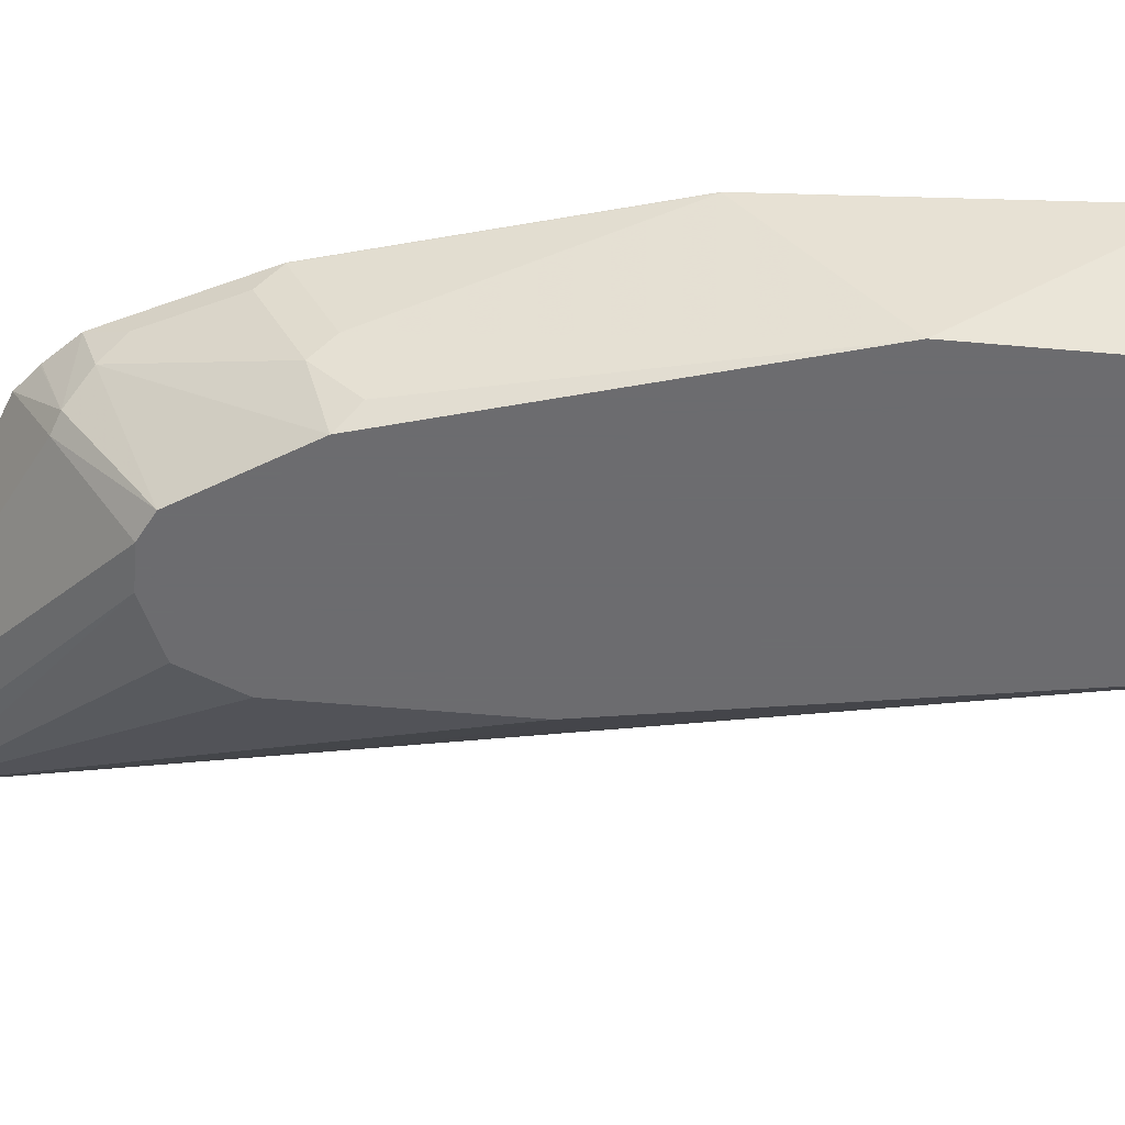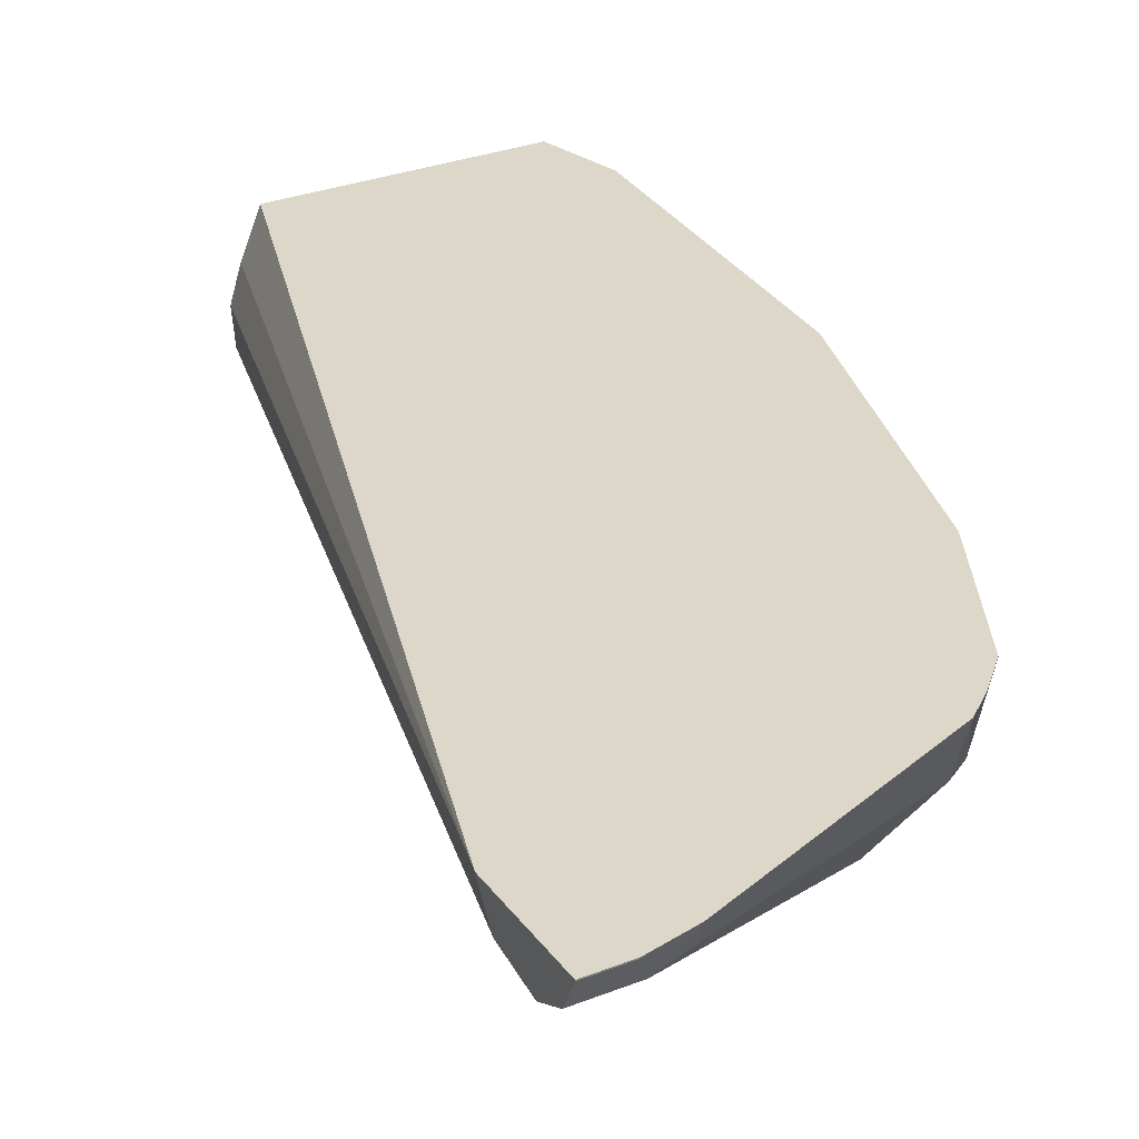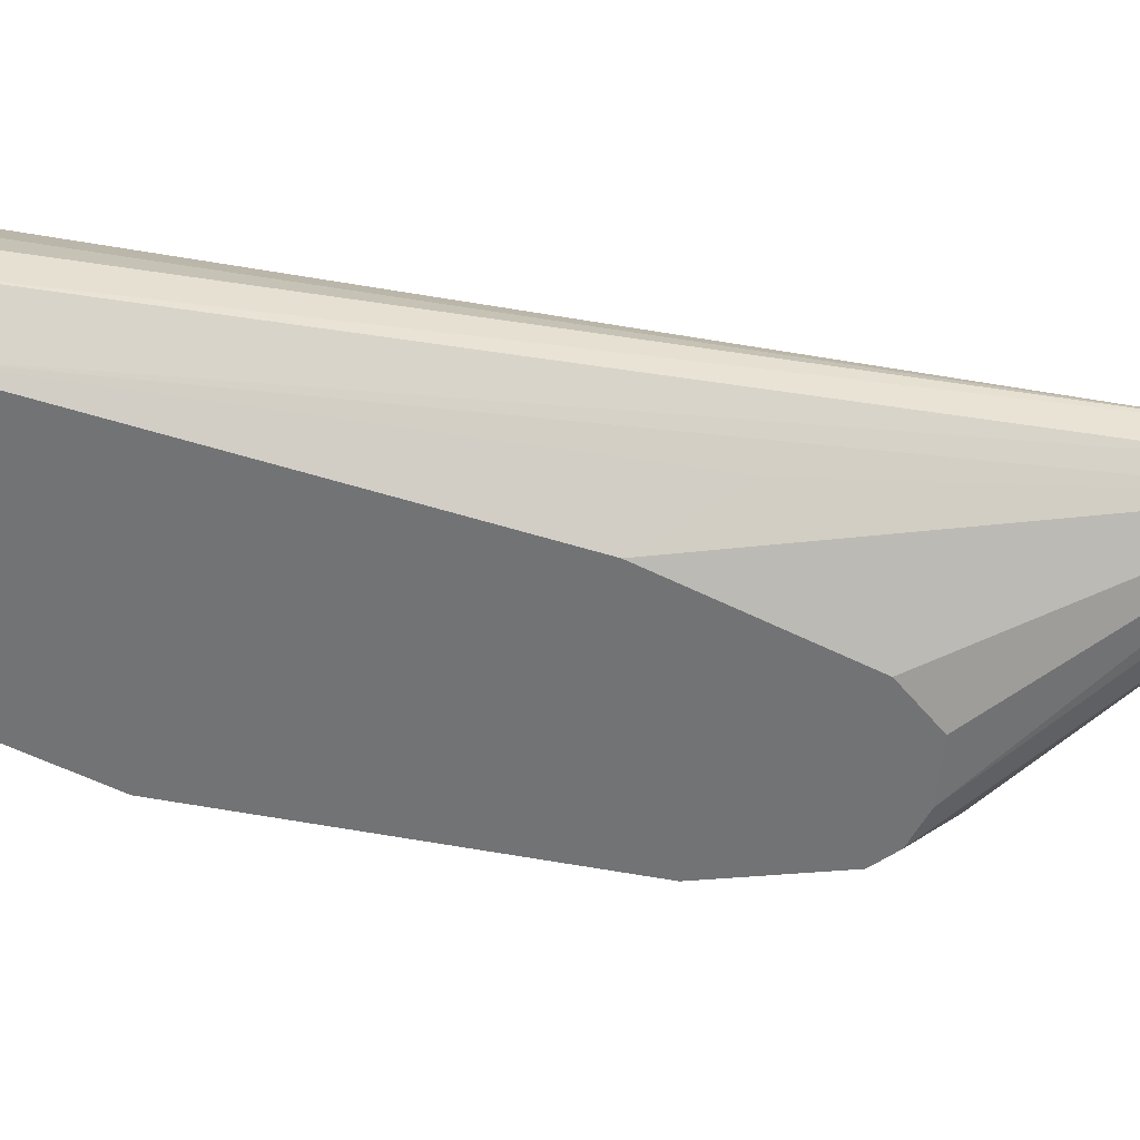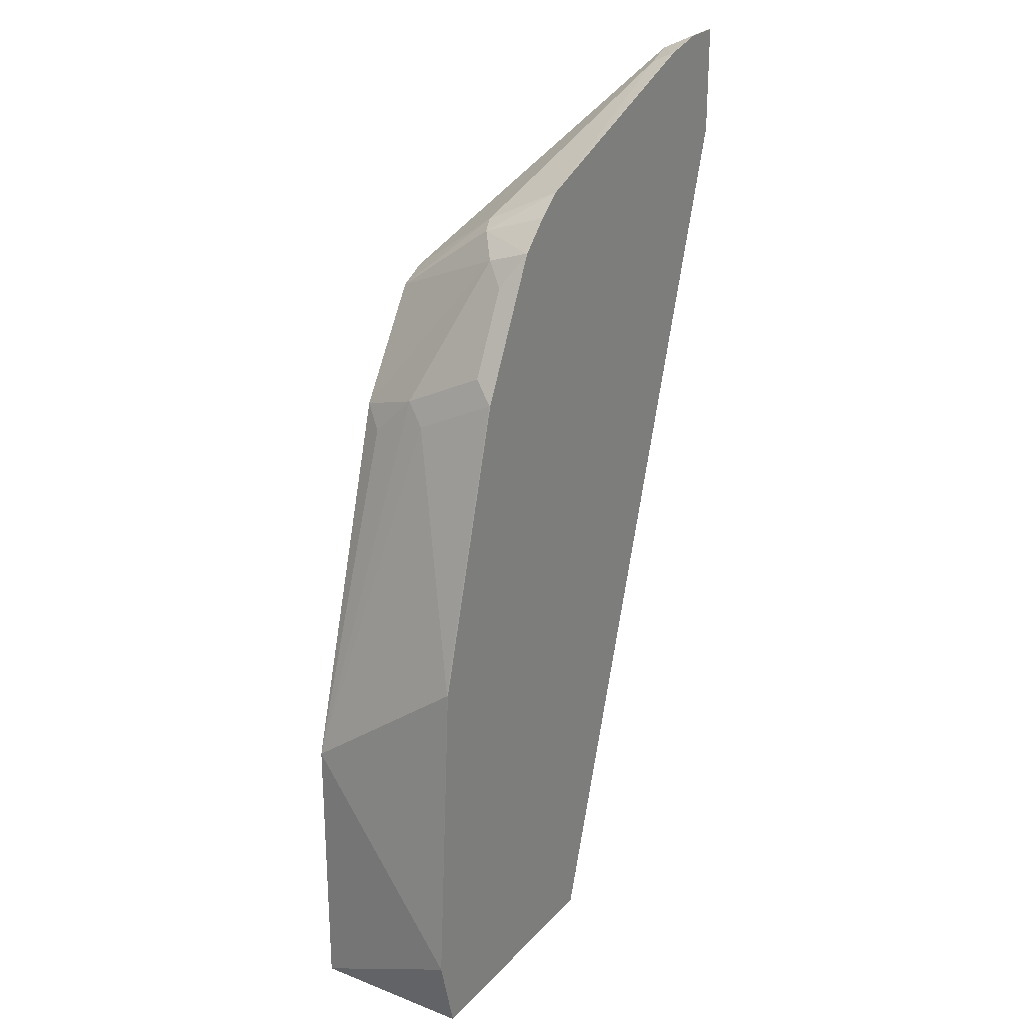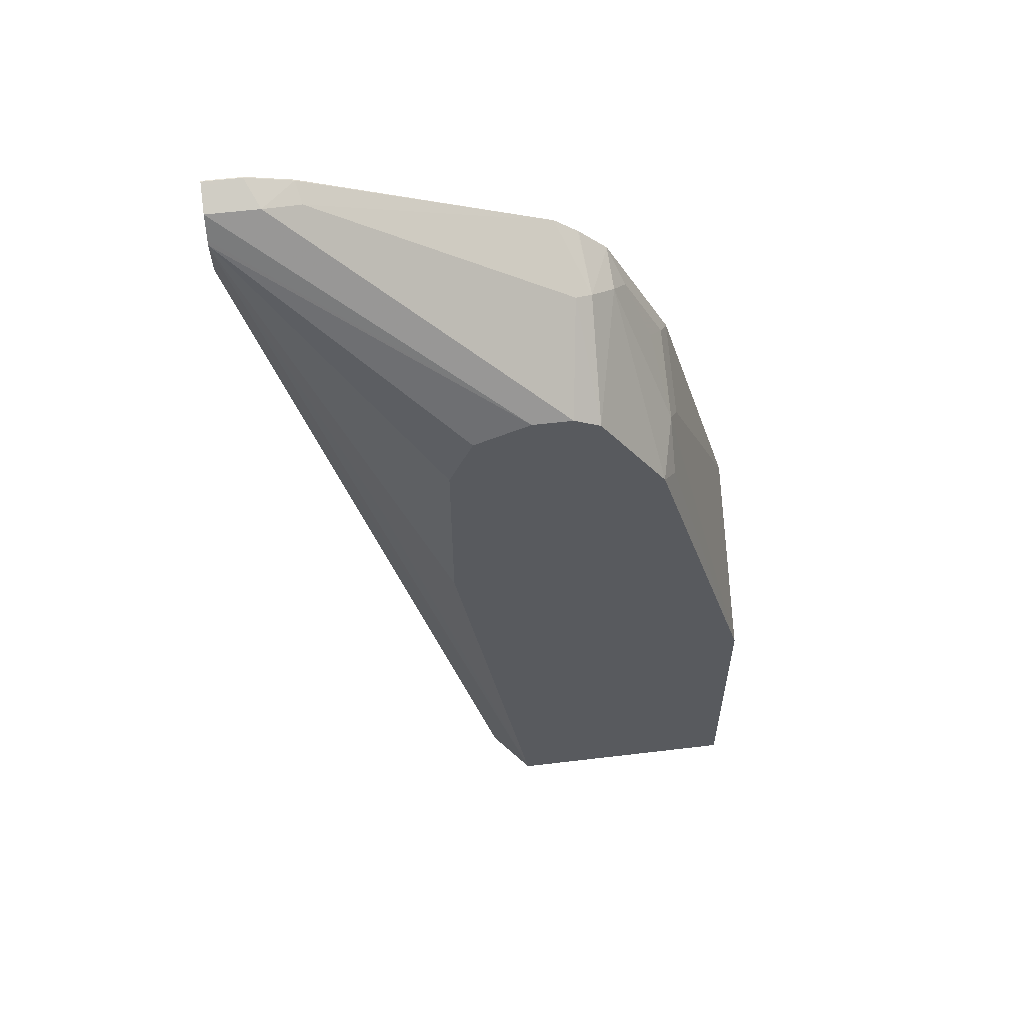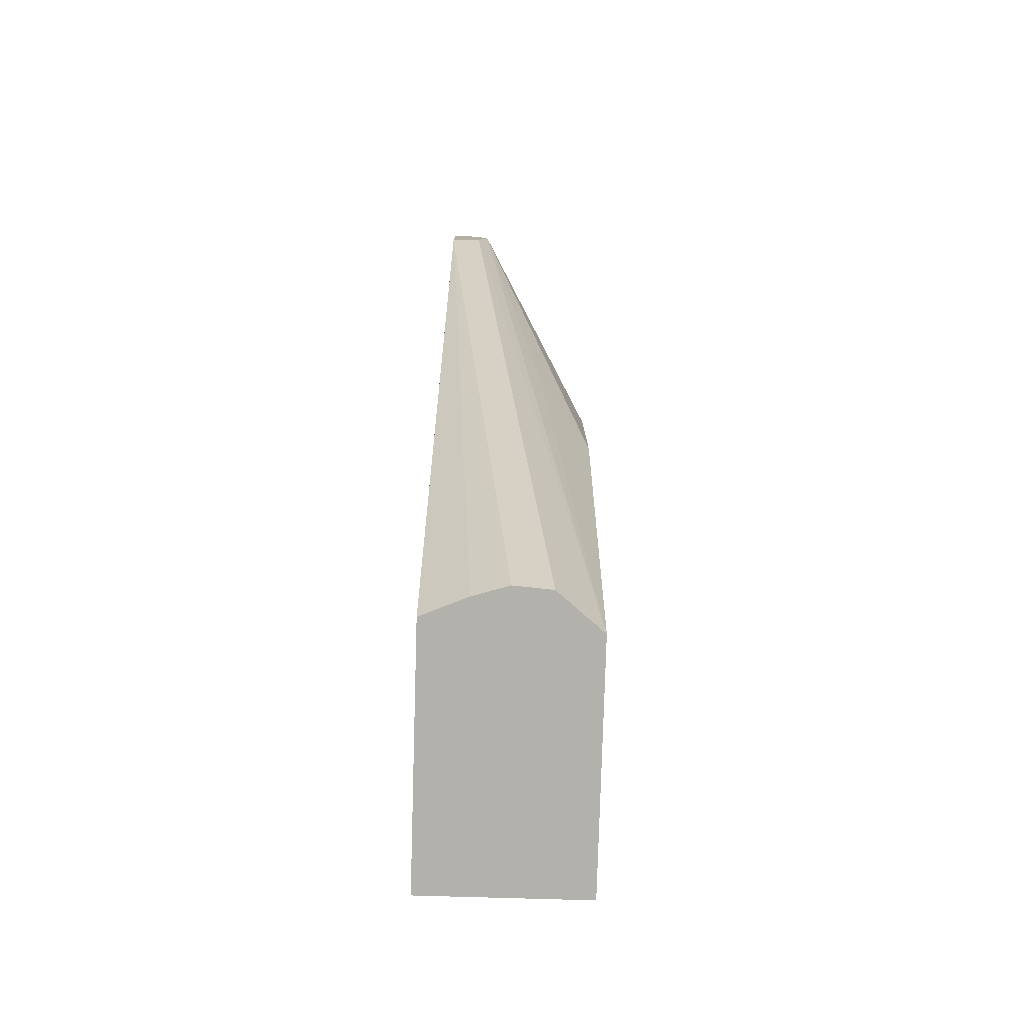
<metadata>
{"format":"obj","ext":"obj","renderer":"f3d","projection":"perspective","resolution":1024,"background":"white","views":[{"elev":-53.8,"azim":-95.4,"up":"+Z"},{"elev":30.3,"azim":150.4,"up":"+Z"},{"elev":-55.9,"azim":62.3,"up":"+Z"},{"elev":25.4,"azim":-58.1,"up":"+Y"},{"elev":57.9,"azim":172.9,"up":"+Y"},{"elev":-79.1,"azim":88.3,"up":"+Y"}]}
</metadata>
<code>
v 0.03908 0.3619 -0.2613
v 0.03908 0.3619 -0.2608
v 0.03908 0.3607 -0.2636
v 0.02009 0.3619 -0.2613
v 0.01959 0.3619 -0.2608
v 0.03908 0.3092 -0.2608
v 0.03908 0.3551 -0.2747
v 0.01339 0.3551 -0.2747
v -0.002519 0.3568 -0.2613
v -0.002466 0.357 -0.2608
v 0.03908 0.3078 -0.2609
v -0.02037 0.1202 -0.2608
v 0.03908 0.344 -0.2803
v -0.1005 0.2613 -0.3418
v -0.005035 0.3518 -0.2714
v -0.1206 0.2613 -0.3418
v -0.1211 0.3118 -0.2608
v 0.03908 0.3079 -0.2613
v -0.09626 -0.1201 -0.2608
v -0.08672 -0.1201 -0.2833
v -0.08138 -0.1201 -0.3006
v 0.03908 0.3417 -0.2814
v -0.0724 0.2492 -0.3418
v -0.1273 0.2948 -0.2948
v -0.134 0.2546 -0.3418
v -0.1327 0.3025 -0.2608
v -0.1357 0.2915 -0.2915
v 0.03908 0.318 -0.2764
v -0.08281 -0.1201 -0.3193
v -0.2212 -0.1201 -0.2608
v 0.03908 0.3406 -0.2814
v -0.06032 0.2211 -0.3418
v -0.1684 0.201 -0.3418
v -0.1482 0.2814 -0.2814
v -0.1333 0.302 -0.2608
v -0.1474 0.2881 -0.2613
v -0.1014 -0.1201 -0.3418
v -0.2212 -0.1201 -0.2613
v -0.2299 -0.08655 -0.2608
v -0.02683 0.1541 -0.3149
v -0.06032 0.1206 -0.3418
v -0.1759 0.191 -0.3317
v -0.1759 0.2111 -0.3116
v -0.2211 0.02013 -0.3418
v -0.1558 0.2714 -0.2714
v -0.1684 0.2412 -0.2814
v -0.1474 0.2881 -0.2608
v -0.1809 0.2211 -0.2613
v -0.2211 -0.1201 -0.3418
v -0.2314 -0.08037 -0.2608
v -0.1809 0.201 -0.3015
v -0.1759 0.2312 -0.2714
v -0.2211 0.08042 -0.2613
v -0.1809 0.2211 -0.2608
v -0.2211 0.08042 -0.2608
f 25 33 34
f 25 34 27
f 26 27 35
f 27 34 36
f 31 37 40
f 28 29 37
f 28 37 31
f 30 39 38
f 24 25 27
f 27 36 35
f 22 32 23
f 17 24 27
f 22 31 41
f 19 21 20
f 19 29 21
f 19 37 29
f 19 49 37
f 19 38 49
f 19 30 38
f 18 29 28
f 18 21 29
f 17 27 26
f 31 40 41
f 22 41 32
f 33 42 43
f 48 55 54
f 33 44 42
f 50 55 53
f 16 25 24
f 48 53 55
f 48 51 53
f 45 46 52
f 44 53 51
f 44 50 53
f 44 49 50
f 43 44 51
f 43 52 46
f 43 48 52
f 43 51 48
f 42 44 43
f 39 50 49
f 38 39 49
f 36 54 47
f 36 48 54
f 36 52 48
f 36 45 52
f 35 36 47
f 34 46 45
f 34 43 46
f 34 45 36
f 33 43 34
f 15 24 17
f 37 41 40
f 14 25 16
f 2 30 19
f 2 39 30
f 2 50 39
f 2 55 50
f 2 54 55
f 2 47 54
f 2 35 47
f 2 26 35
f 2 17 26
f 2 10 17
f 1 5 2
f 1 4 5
f 1 3 4
f 1 7 3
f 1 13 7
f 1 22 13
f 1 31 22
f 1 28 31
f 1 18 28
f 1 11 18
f 1 6 11
f 1 2 6
f 15 16 24
f 2 19 12
f 2 12 6
f 2 5 10
f 3 8 4
f 14 33 25
f 3 7 8
f 14 44 33
f 14 49 44
f 14 37 49
f 14 41 37
f 14 32 41
f 14 23 32
f 14 22 23
f 11 21 18
f 11 20 21
f 11 19 20
f 11 12 19
f 13 22 14
f 9 17 10
f 4 8 9
f 4 10 5
f 6 12 11
f 7 13 14
f 7 14 16
f 4 9 10
f 8 15 9
f 8 16 15
f 9 15 17
f 7 16 8

</code>
